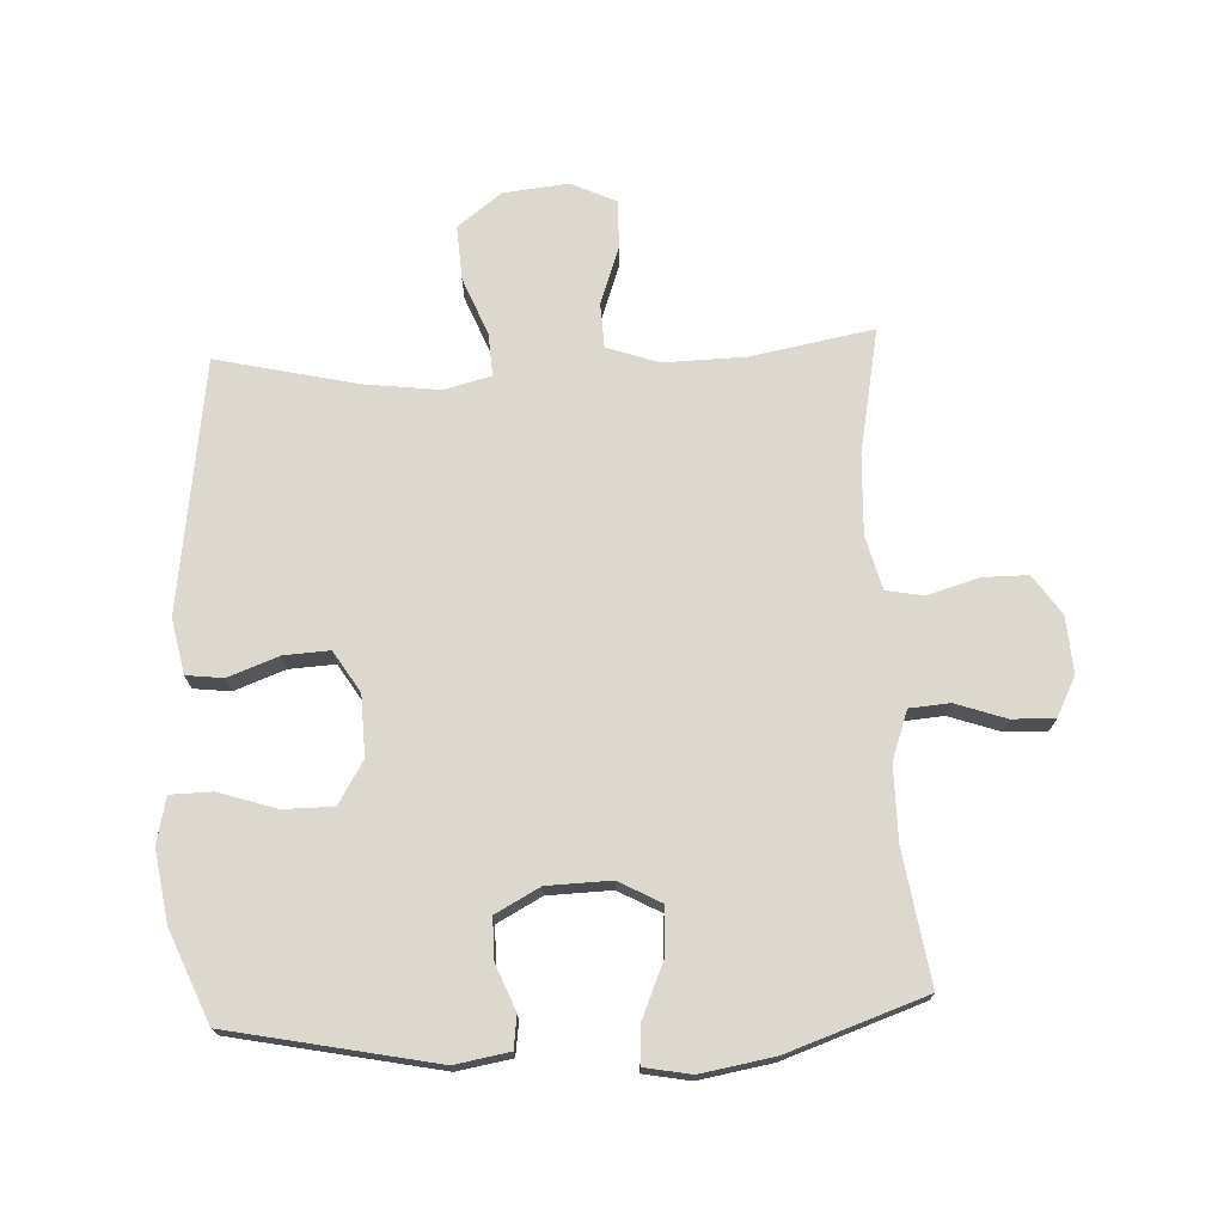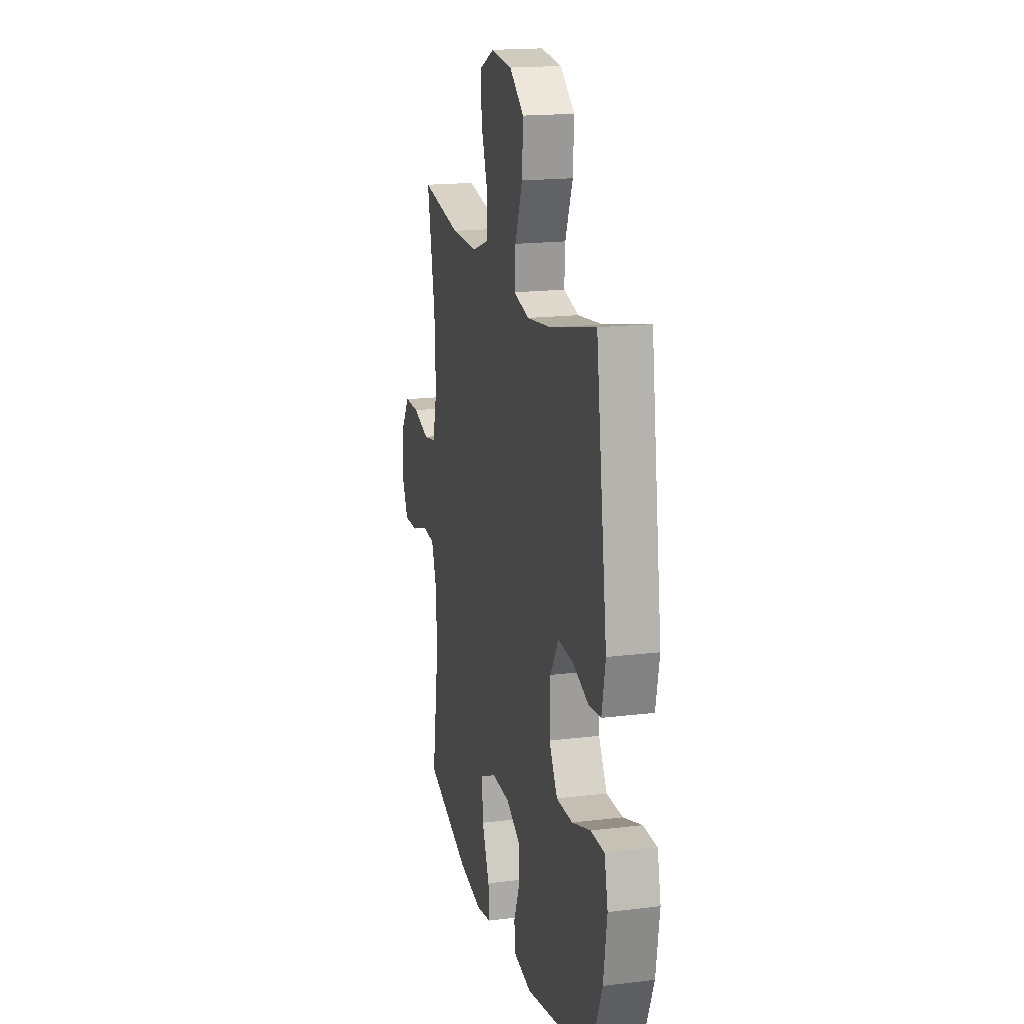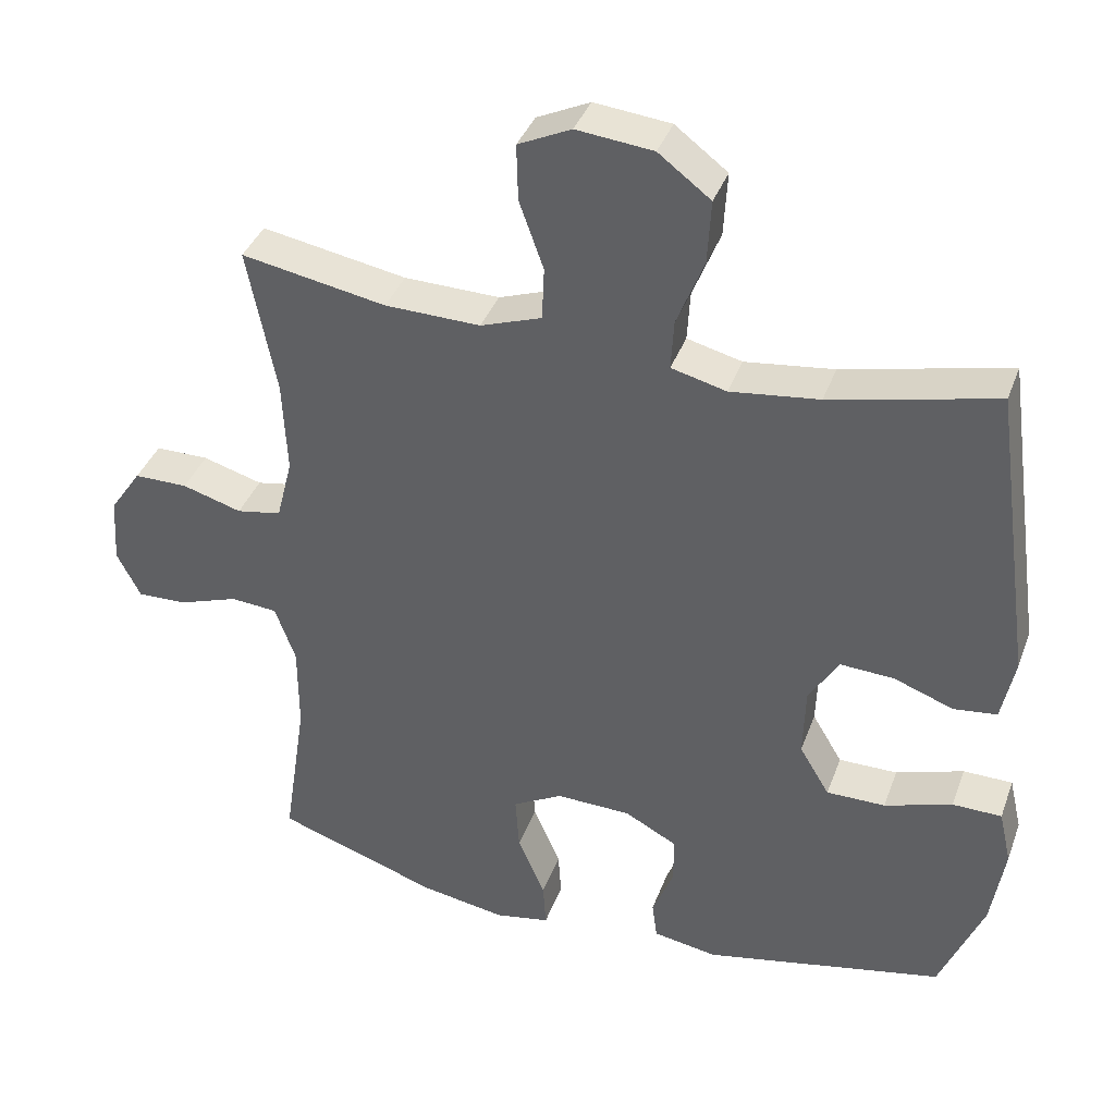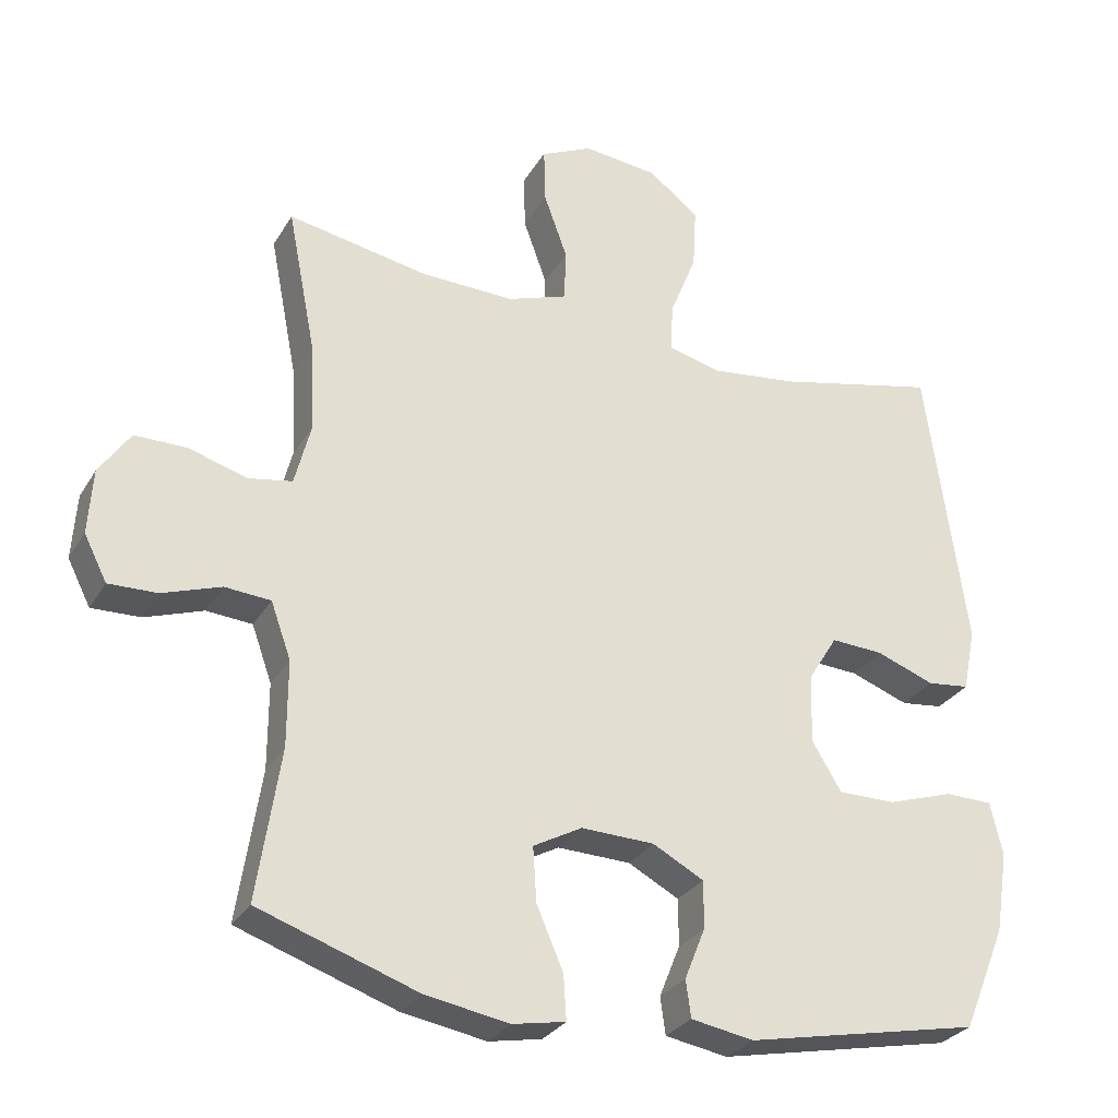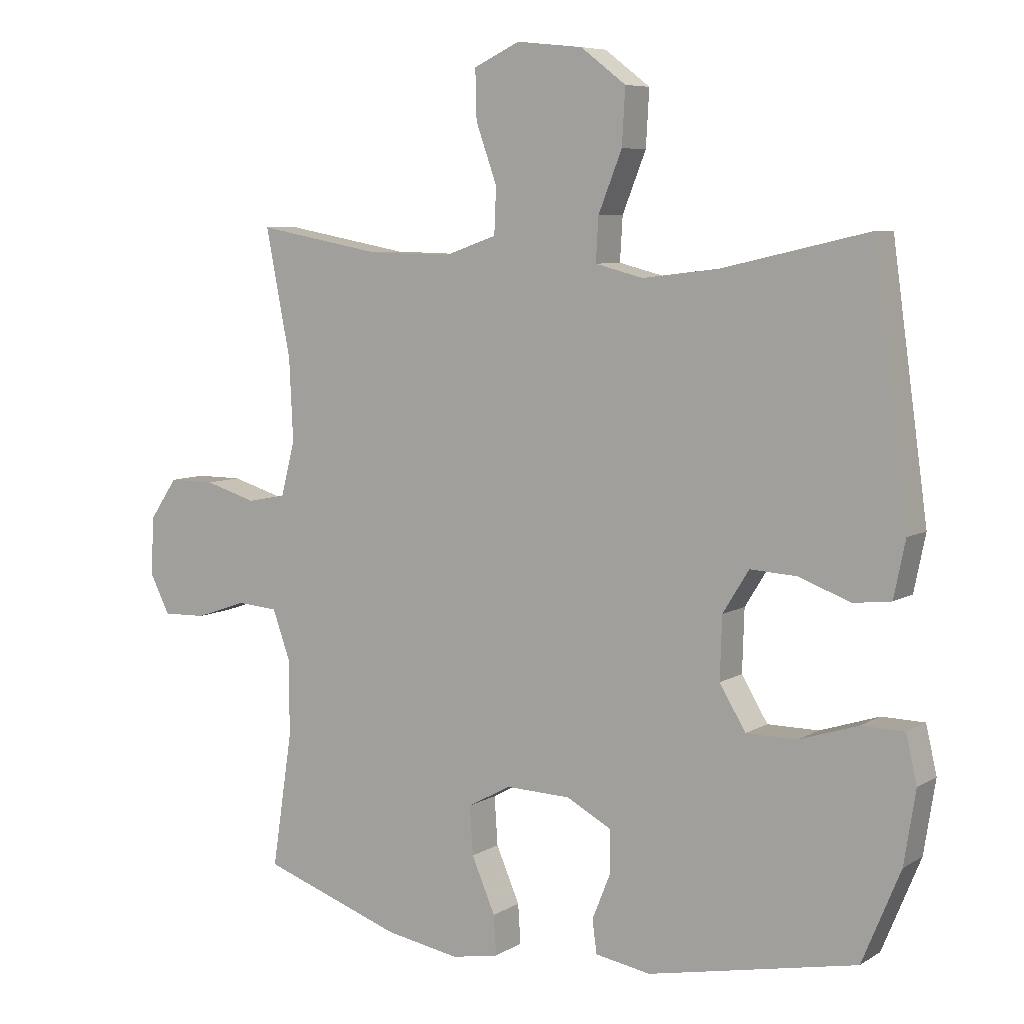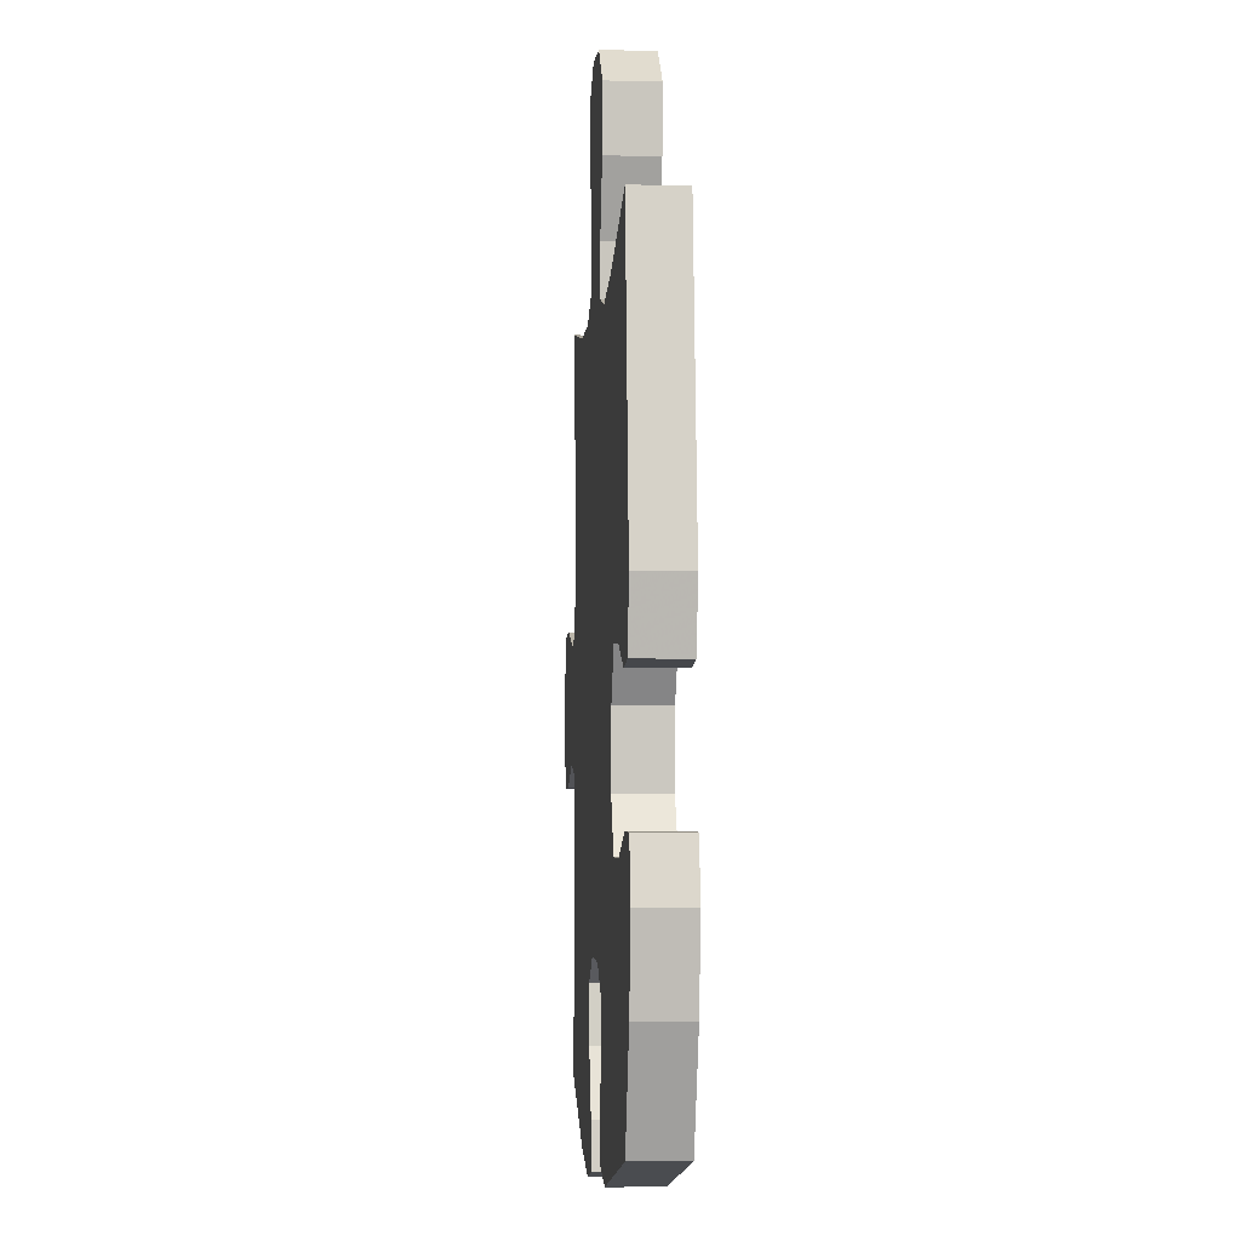
<metadata>
{"format":"obj","ext":"obj","renderer":"f3d","projection":"perspective","resolution":1024,"background":"white","views":[{"elev":72.3,"azim":177.2,"up":"+Y"},{"elev":17.6,"azim":76.4,"up":"+Z"},{"elev":38.1,"azim":19.0,"up":"+Z"},{"elev":-29.2,"azim":-25.3,"up":"+Z"},{"elev":7.1,"azim":31.6,"up":"+Z"},{"elev":-3.5,"azim":86.1,"up":"+Z"}]}
</metadata>
<code>
v 0.5 0.07 0.5
v 0.556 0.07 0.096
v 0.538 0.07 0.008
v 0.479 0.07 0.001
v 0.398 0.07 0.031
v 0.325 0.07 0.035
v 0.284 0.07 -0.031
v 0.281 0.07 -0.128
v 0.322 0.07 -0.196
v 0.402 0.07 -0.196
v 0.494 0.07 -0.166
v 0.561 0.07 -0.167
v 0.578 0.07 -0.241
v 0.56 0.07 -0.355
v 0.5 0.07 -0.5
v 0.172 0.07 -0.567
v 0.085 0.07 -0.552
v 0.078 0.07 -0.5
v 0.107 0.07 -0.428
v 0.107 0.07 -0.362
v 0.036 0.07 -0.324
v -0.066 0.07 -0.321
v -0.134 0.07 -0.358
v -0.129 0.07 -0.434
v -0.092 0.07 -0.52
v -0.088 0.07 -0.582
v -0.162 0.07 -0.596
v -0.279 0.07 -0.576
v -0.5 0.07 -0.5
v -0.468 0.07 -0.289
v -0.468 0.07 -0.17
v -0.496 0.07 -0.092
v -0.56 0.07 -0.087
v -0.641 0.07 -0.115
v -0.709 0.07 -0.117
v -0.741 0.07 -0.054
v -0.735 0.07 0.037
v -0.692 0.07 0.1
v -0.619 0.07 0.1
v -0.538 0.07 0.076
v -0.477 0.07 0.087
v -0.455 0.07 0.173
v -0.461 0.07 0.301
v -0.5 0.07 0.5
v -0.303 0.07 0.464
v -0.173 0.07 0.461
v -0.09 0.07 0.49
v -0.087 0.07 0.562
v -0.12 0.07 0.654
v -0.122 0.07 0.731
v -0.05 0.07 0.765
v 0.054 0.07 0.754
v 0.125 0.07 0.7
v 0.12 0.07 0.613
v 0.083 0.07 0.52
v 0.079 0.07 0.452
v 0.154 0.07 0.433
v 0.275 0.07 0.448
v 0.5 0 0.5
v 0.556 0 0.096
v 0.538 0 0.008
v 0.479 0 0.001
v 0.398 0 0.031
v 0.325 0 0.035
v 0.284 0 -0.031
v 0.281 0 -0.128
v 0.322 0 -0.196
v 0.402 0 -0.196
v 0.494 0 -0.166
v 0.561 0 -0.167
v 0.578 0 -0.241
v 0.56 0 -0.355
v 0.5 0 -0.5
v 0.172 0 -0.567
v 0.085 0 -0.552
v 0.078 0 -0.5
v 0.107 0 -0.428
v 0.107 0 -0.362
v 0.036 0 -0.324
v -0.066 0 -0.321
v -0.134 0 -0.358
v -0.129 0 -0.434
v -0.092 0 -0.52
v -0.088 0 -0.582
v -0.162 0 -0.596
v -0.279 0 -0.576
v -0.5 0 -0.5
v -0.468 0 -0.289
v -0.468 0 -0.17
v -0.496 0 -0.092
v -0.56 0 -0.087
v -0.641 0 -0.115
v -0.709 0 -0.117
v -0.741 0 -0.054
v -0.735 0 0.037
v -0.692 0 0.1
v -0.619 0 0.1
v -0.538 0 0.076
v -0.477 0 0.087
v -0.455 0 0.173
v -0.461 0 0.301
v -0.5 0 0.5
v -0.303 0 0.464
v -0.173 0 0.461
v -0.09 0 0.49
v -0.087 0 0.562
v -0.12 0 0.654
v -0.122 0 0.731
v -0.05 0 0.765
v 0.054 0 0.754
v 0.125 0 0.7
v 0.12 0 0.613
v 0.083 0 0.52
v 0.079 0 0.452
v 0.154 0 0.433
v 0.275 0 0.448
f 53 54 55
f 52 53 55
f 51 52 55
f 50 51 55
f 49 50 55
f 48 49 55
f 47 48 55 56
f 46 47 56 57
f 43 44 45
f 45 46 57
f 43 45 57
f 42 43 57
f 38 39 40
f 37 38 40
f 36 37 40
f 35 36 40
f 34 35 40
f 33 34 40
f 32 33 40 41
f 42 57 58
f 41 42 58
f 32 41 58
f 31 32 58
f 28 29 30
f 27 28 30
f 26 27 30
f 25 26 30
f 24 25 30
f 17 18 19
f 16 17 19
f 15 16 19
f 14 15 19
f 13 14 19
f 12 13 19
f 11 12 19
f 10 11 19
f 9 10 19 20
f 8 9 20 21
f 3 4 5
f 2 3 5
f 1 2 5
f 58 1 5
f 58 5 6
f 31 58 6 7
f 23 24 30 31
f 31 7 8
f 23 31 8
f 22 23 8
f 8 21 22
f 113 112 111
f 113 111 110
f 113 110 109
f 113 109 108
f 113 108 107
f 113 107 106
f 114 113 106 105
f 115 114 105 104
f 103 102 101
f 115 104 103
f 115 103 101
f 115 101 100
f 98 97 96
f 98 96 95
f 98 95 94
f 98 94 93
f 98 93 92
f 98 92 91
f 99 98 91 90
f 116 115 100
f 116 100 99
f 116 99 90
f 116 90 89
f 88 87 86
f 88 86 85
f 88 85 84
f 88 84 83
f 88 83 82
f 77 76 75
f 77 75 74
f 77 74 73
f 77 73 72
f 77 72 71
f 77 71 70
f 77 70 69
f 77 69 68
f 78 77 68 67
f 79 78 67 66
f 63 62 61
f 63 61 60
f 63 60 59
f 63 59 116
f 64 63 116
f 65 64 116 89
f 89 88 82 81
f 66 65 89
f 66 89 81
f 66 81 80
f 80 79 66
f 1 59 60 2
f 2 60 61 3
f 3 61 62 4
f 4 62 63 5
f 5 63 64 6
f 6 64 65 7
f 7 65 66 8
f 8 66 67 9
f 9 67 68 10
f 10 68 69 11
f 11 69 70 12
f 12 70 71 13
f 13 71 72 14
f 14 72 73 15
f 15 73 74 16
f 16 74 75 17
f 17 75 76 18
f 18 76 77 19
f 19 77 78 20
f 20 78 79 21
f 21 79 80 22
f 22 80 81 23
f 23 81 82 24
f 24 82 83 25
f 25 83 84 26
f 26 84 85 27
f 27 85 86 28
f 28 86 87 29
f 29 87 88 30
f 30 88 89 31
f 31 89 90 32
f 32 90 91 33
f 33 91 92 34
f 34 92 93 35
f 35 93 94 36
f 36 94 95 37
f 37 95 96 38
f 38 96 97 39
f 39 97 98 40
f 40 98 99 41
f 41 99 100 42
f 42 100 101 43
f 43 101 102 44
f 44 102 103 45
f 45 103 104 46
f 46 104 105 47
f 47 105 106 48
f 48 106 107 49
f 49 107 108 50
f 50 108 109 51
f 51 109 110 52
f 52 110 111 53
f 53 111 112 54
f 54 112 113 55
f 55 113 114 56
f 56 114 115 57
f 57 115 116 58
f 58 116 59 1

</code>
